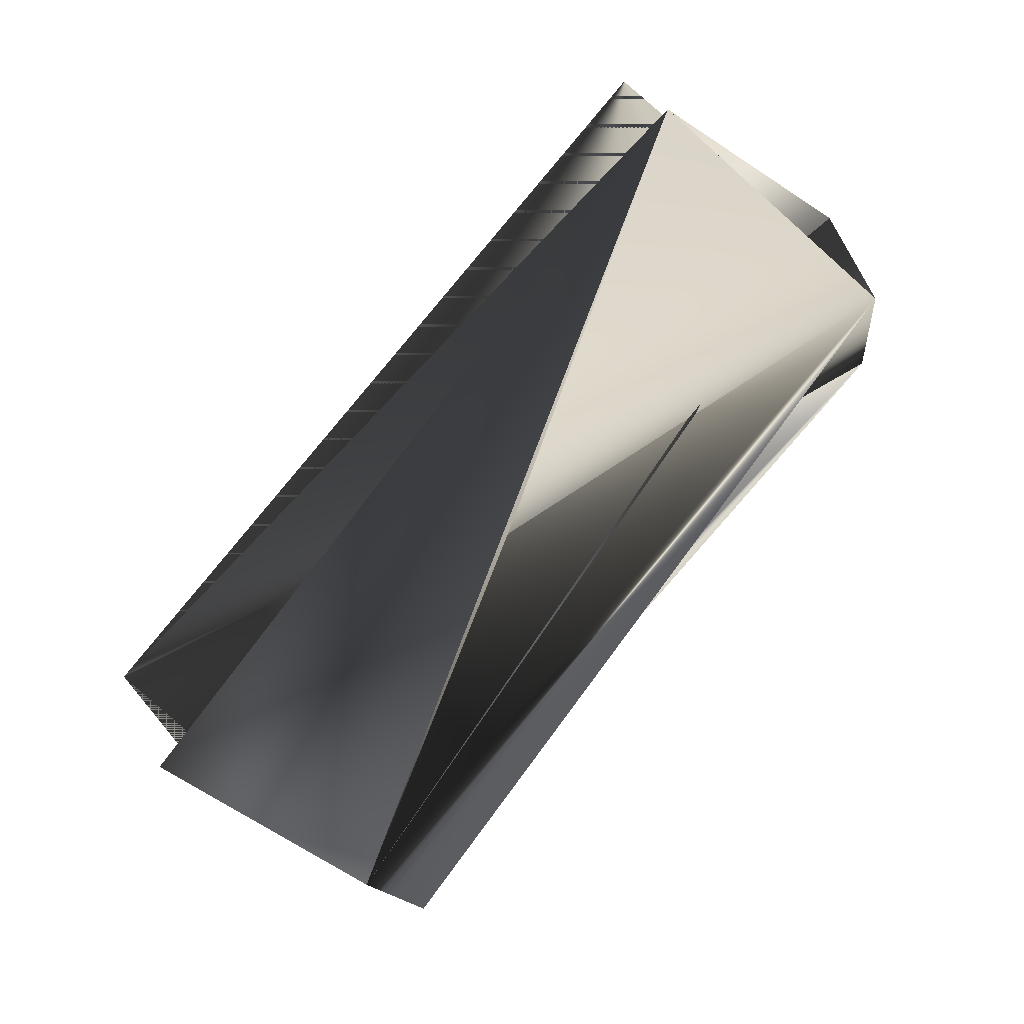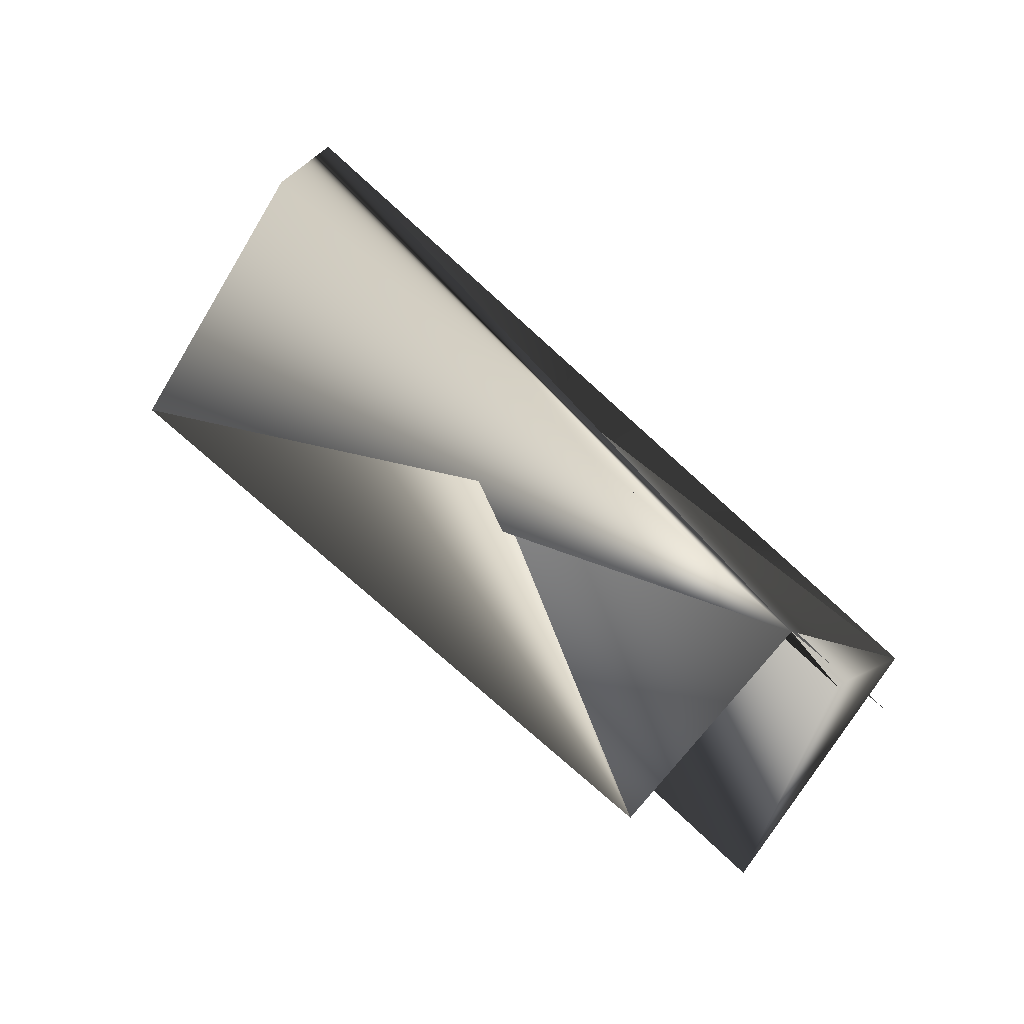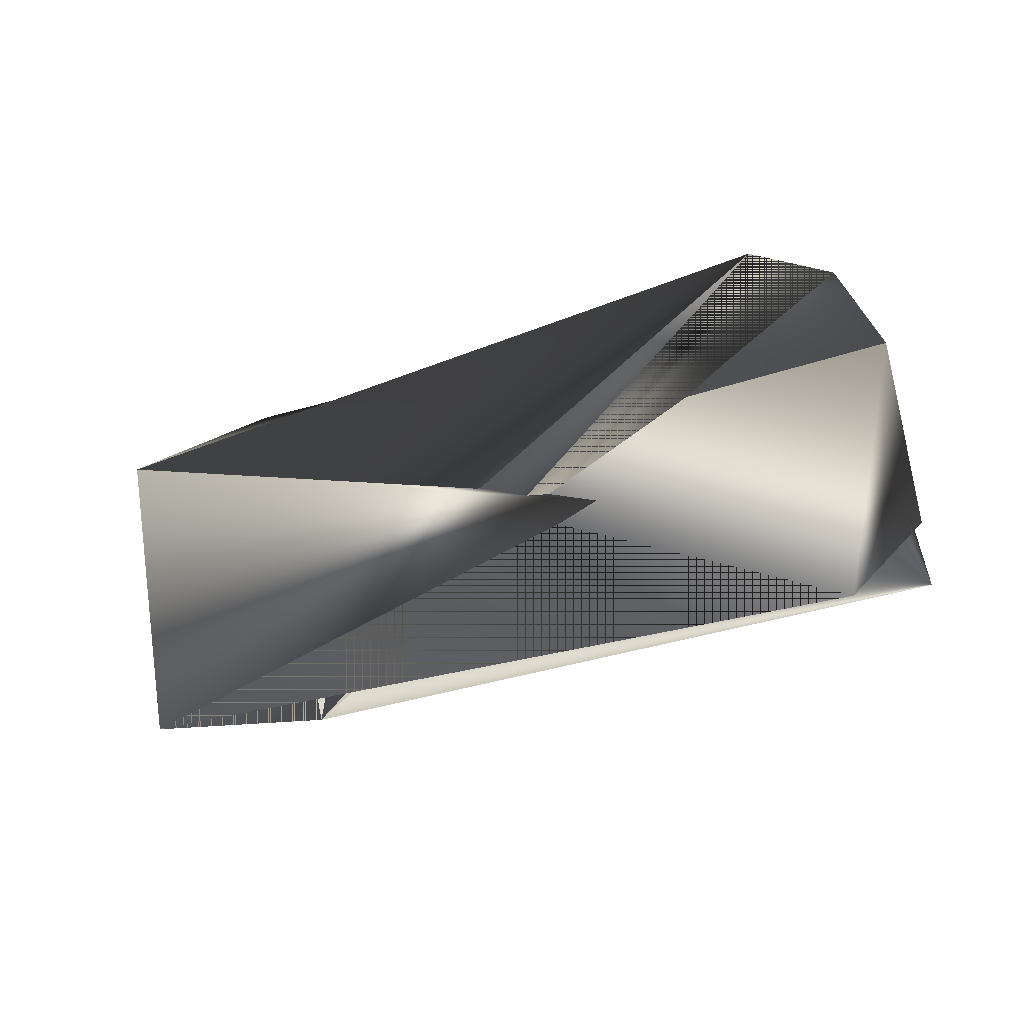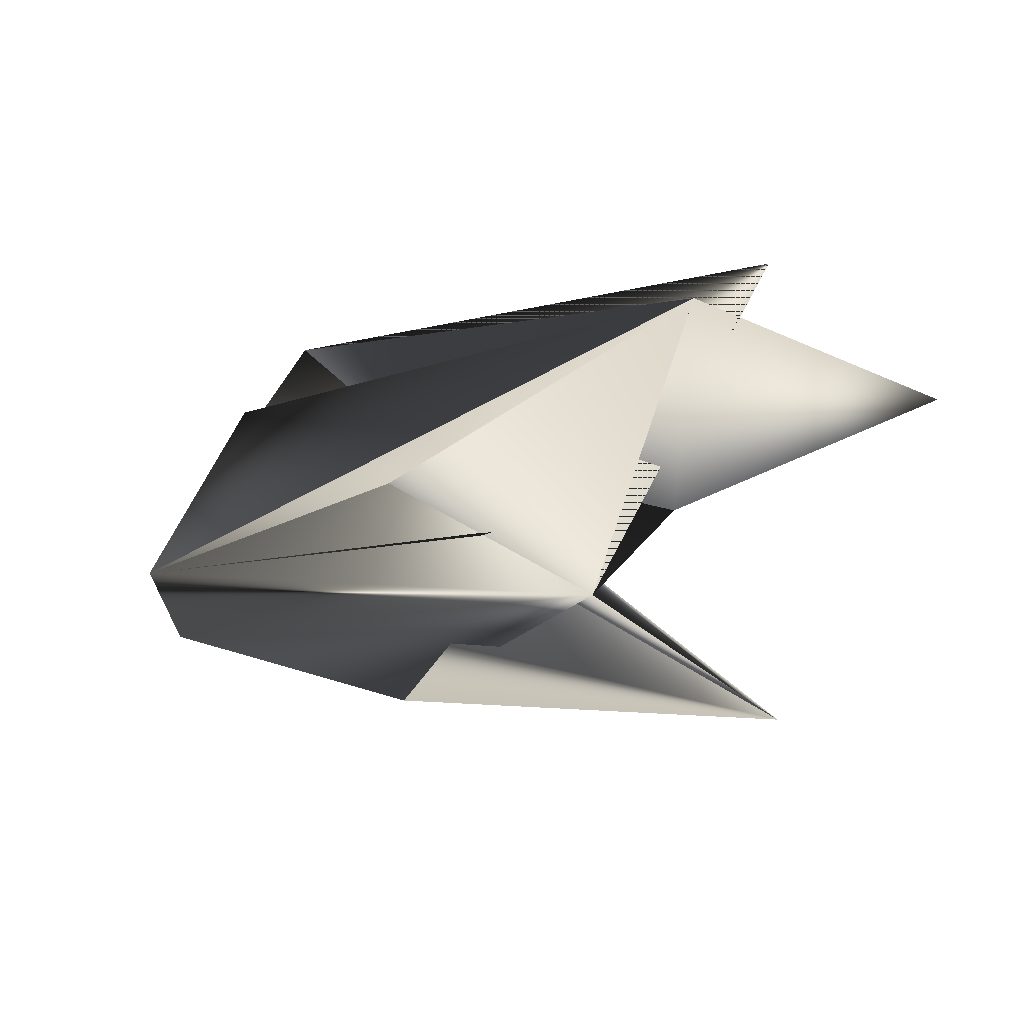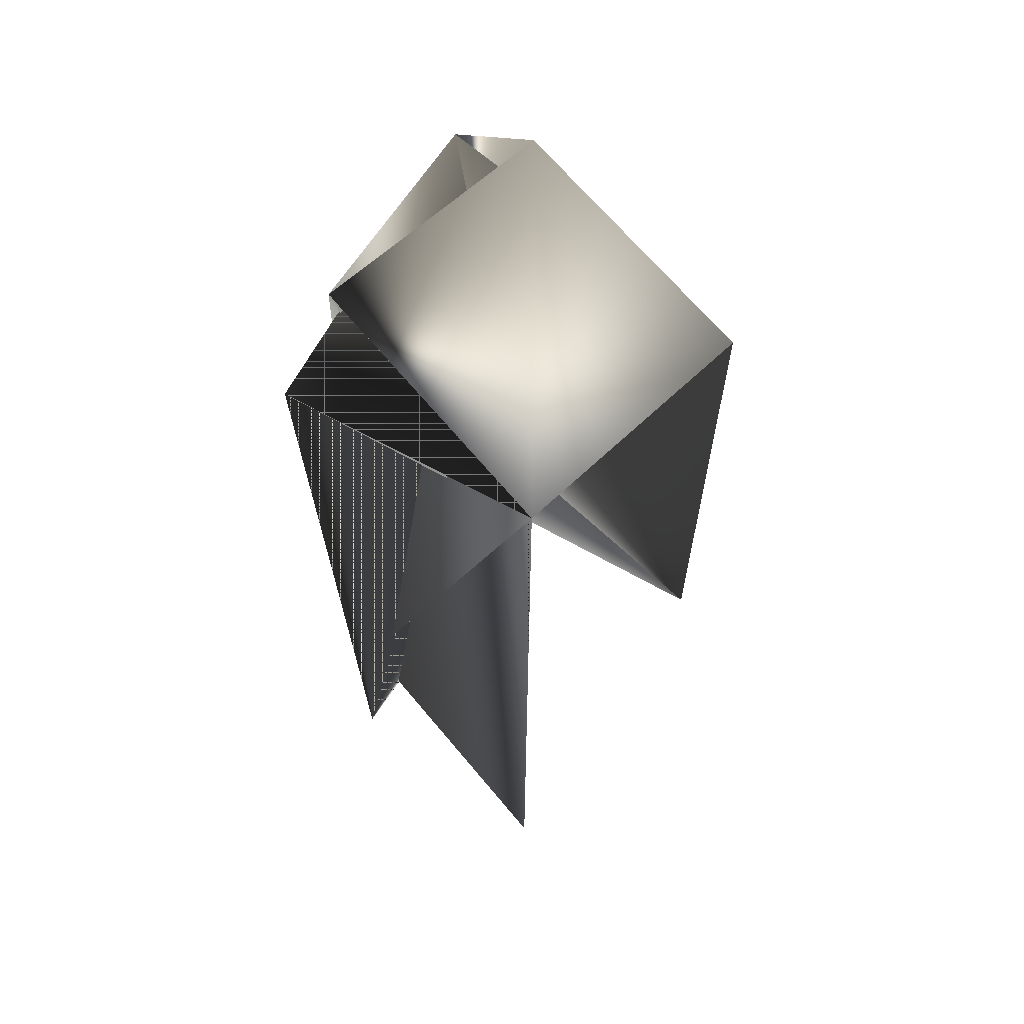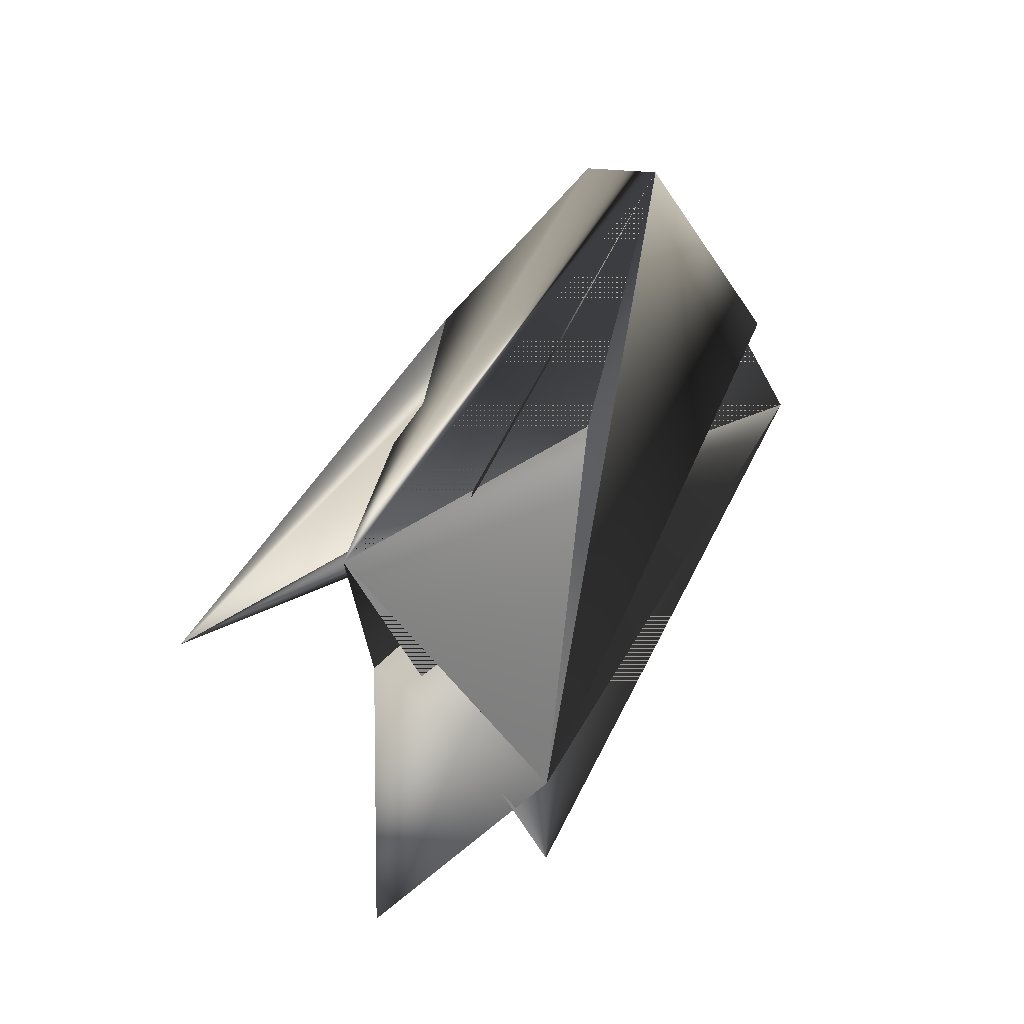
<metadata>
{"format":"obj","ext":"obj","renderer":"f3d","projection":"perspective","resolution":1024,"background":"white","views":[{"elev":31.3,"azim":151.9,"up":"+Z"},{"elev":45.8,"azim":-95.6,"up":"+Y"},{"elev":-41.7,"azim":-112.5,"up":"+Y"},{"elev":43.1,"azim":-125.6,"up":"+Z"},{"elev":-18.3,"azim":128.8,"up":"+Y"},{"elev":28.5,"azim":-32.1,"up":"+Y"}]}
</metadata>
<code>
v 0.1816 0.2821 0.03502
v 0.137 0.3851 -0.000605
v -0.08917 0.3393 0.1448
v -0.1244 0.2888 0.0867
v 0.1464 0.2316 -0.0419
v 0.1816 0.313 0.01618
v -0.07975 0.1858 0.1412
v -0.04456 0.2671 0.1992
v 0.1162 0.3851 -0.01944
v -0.08917 0.3083 0.1636
v 0.08098 0.3038 -0.07752
v -0.04456 0.2362 0.1992
f 1 2 3
f 1 4 3
f 1 3 2
f 1 3 4
f 1 4 3
f 1 2 4
f 1 2 5
f 1 3 2
f 1 5 2
f 2 6 5
f 2 7 8
f 2 8 5
f 2 8 6
f 2 5 8
f 2 5 7
f 2 9 10
f 2 3 9
f 3 6 11
f 3 11 9
f 3 6 8
f 3 1 9
f 3 9 10
f 3 8 1
f 3 10 6
f 6 4 11
f 6 3 4
f 6 9 5
f 6 10 9
f 7 2 10
f 7 10 8
f 7 5 2
f 11 4 2
f 11 2 8
f 11 8 5
f 11 5 9
f 12 1 9
f 12 1 3
f 12 9 3
f 12 9 1
f 12 3 1
f 12 3 9
f 1 8 10
f 1 10 9
f 2 5 8

</code>
